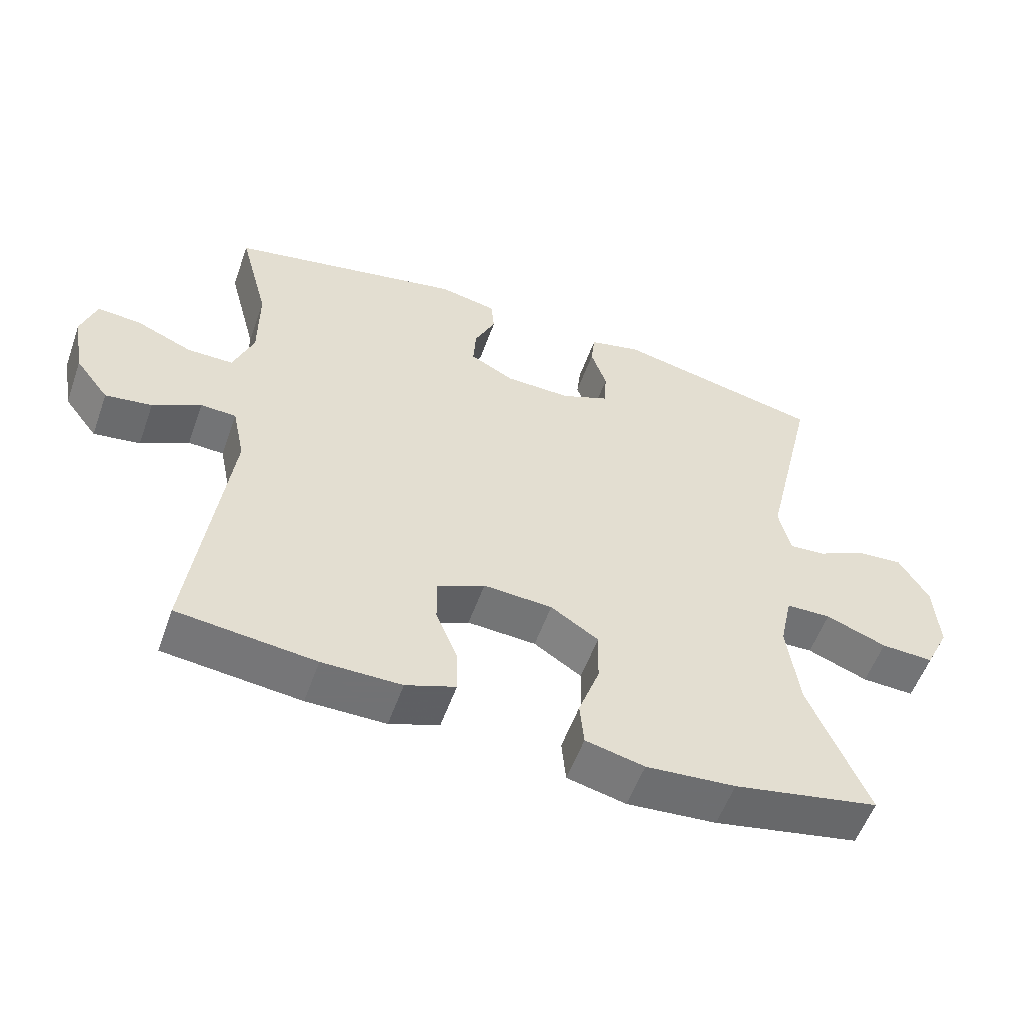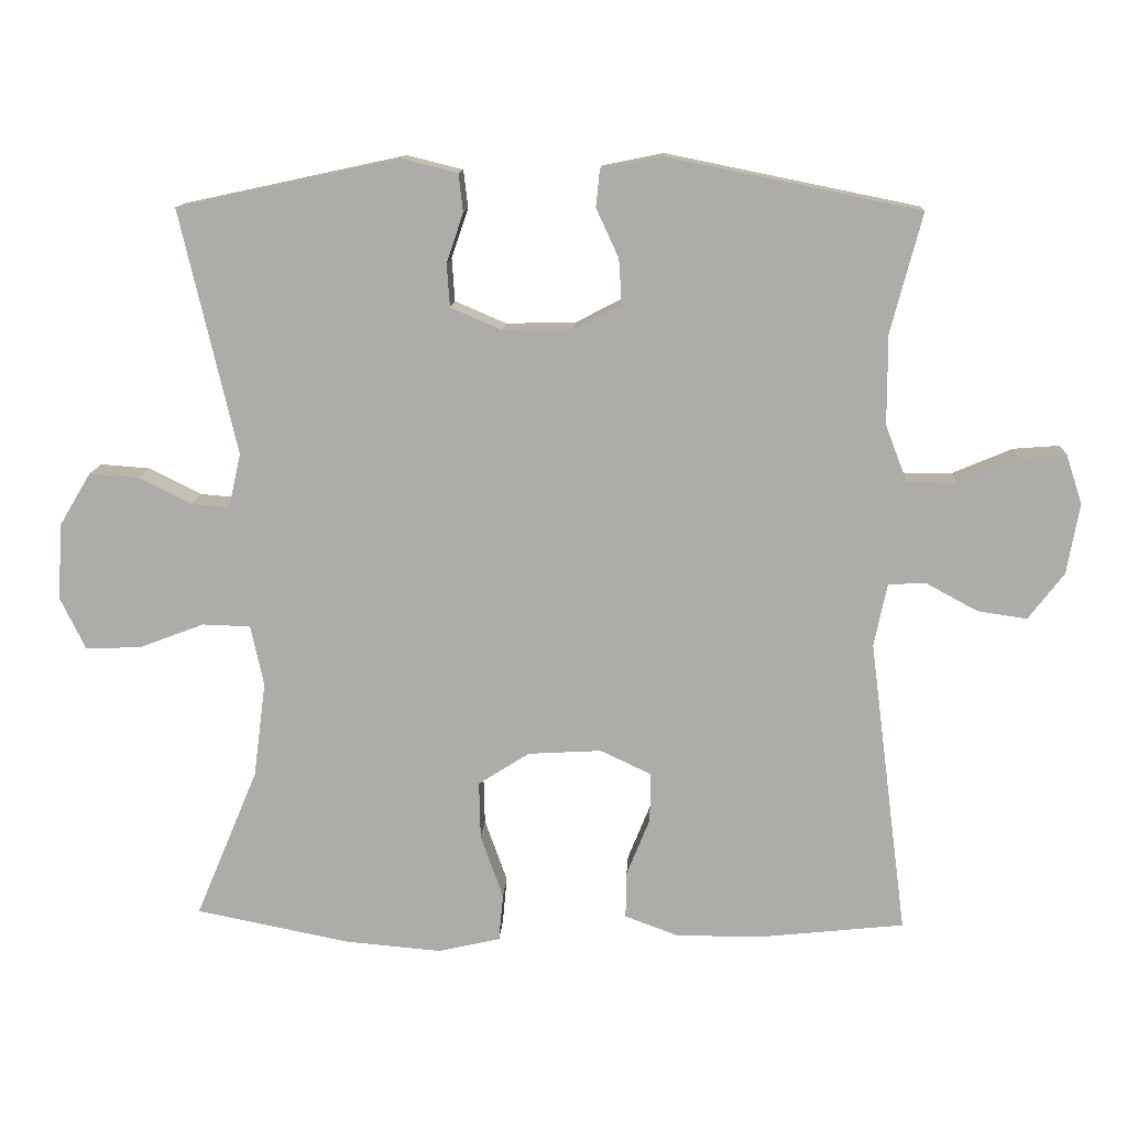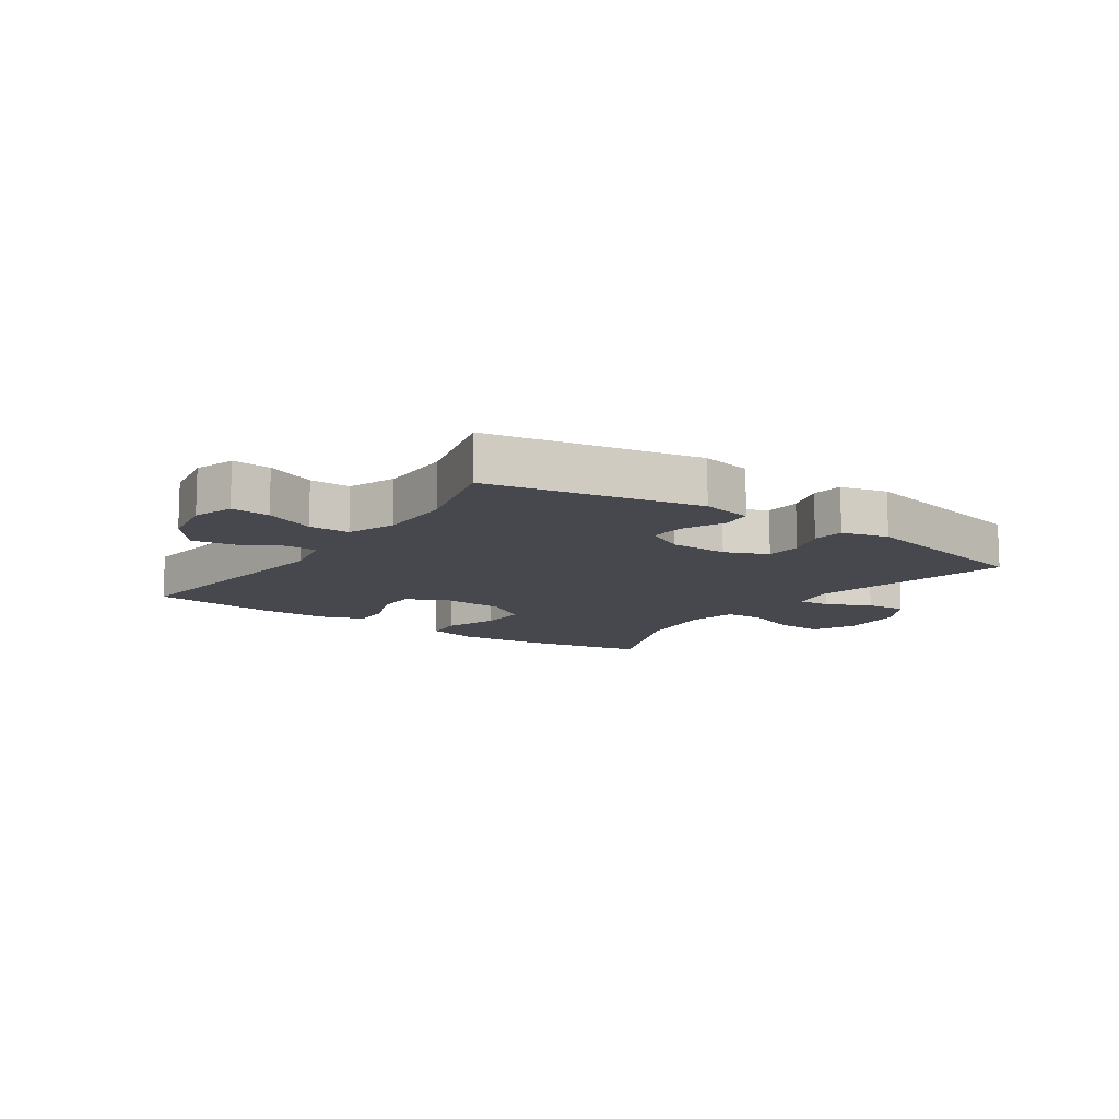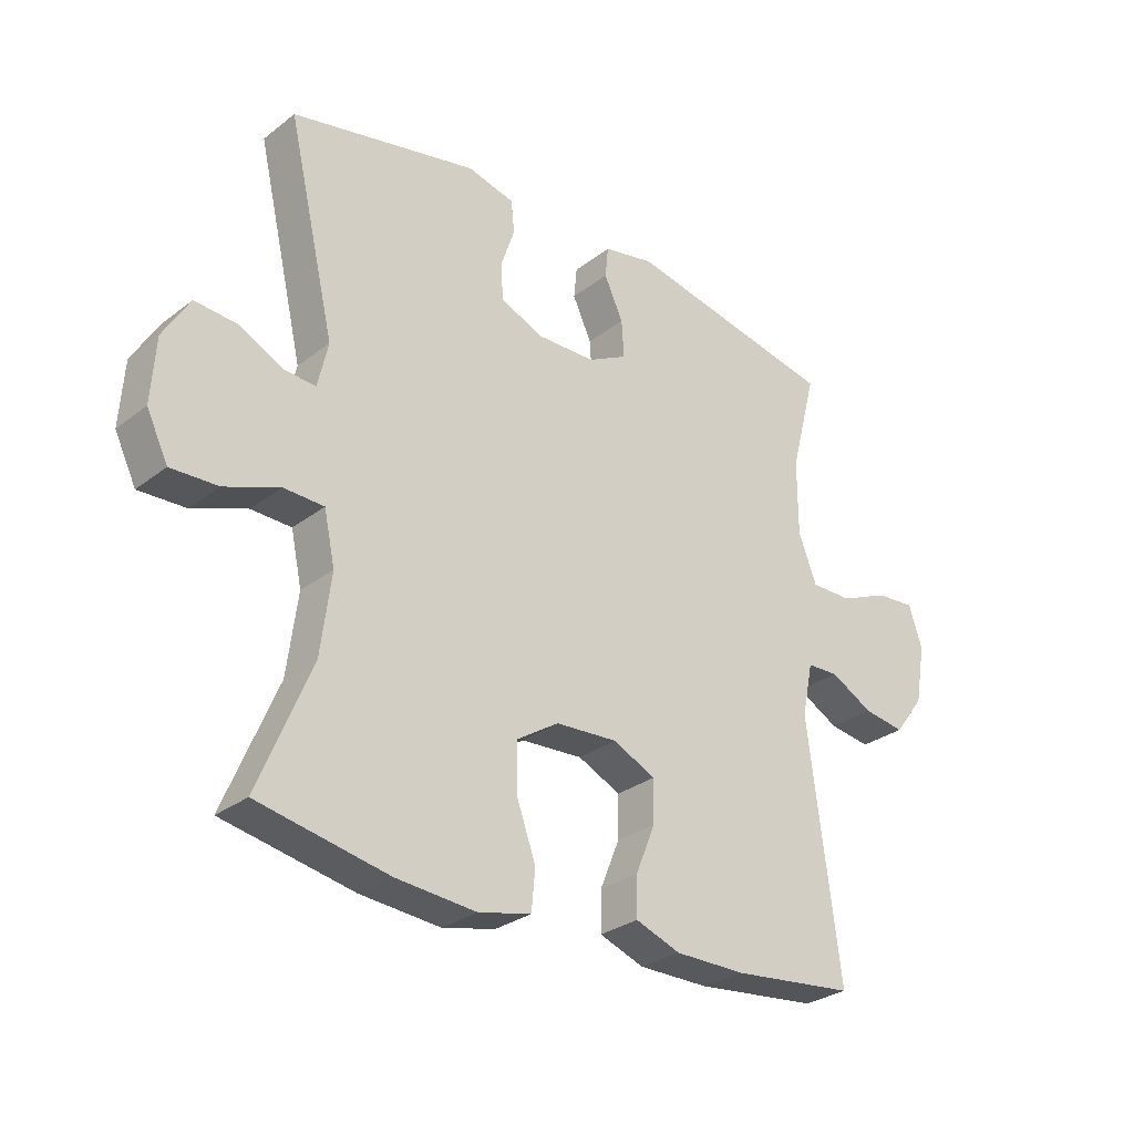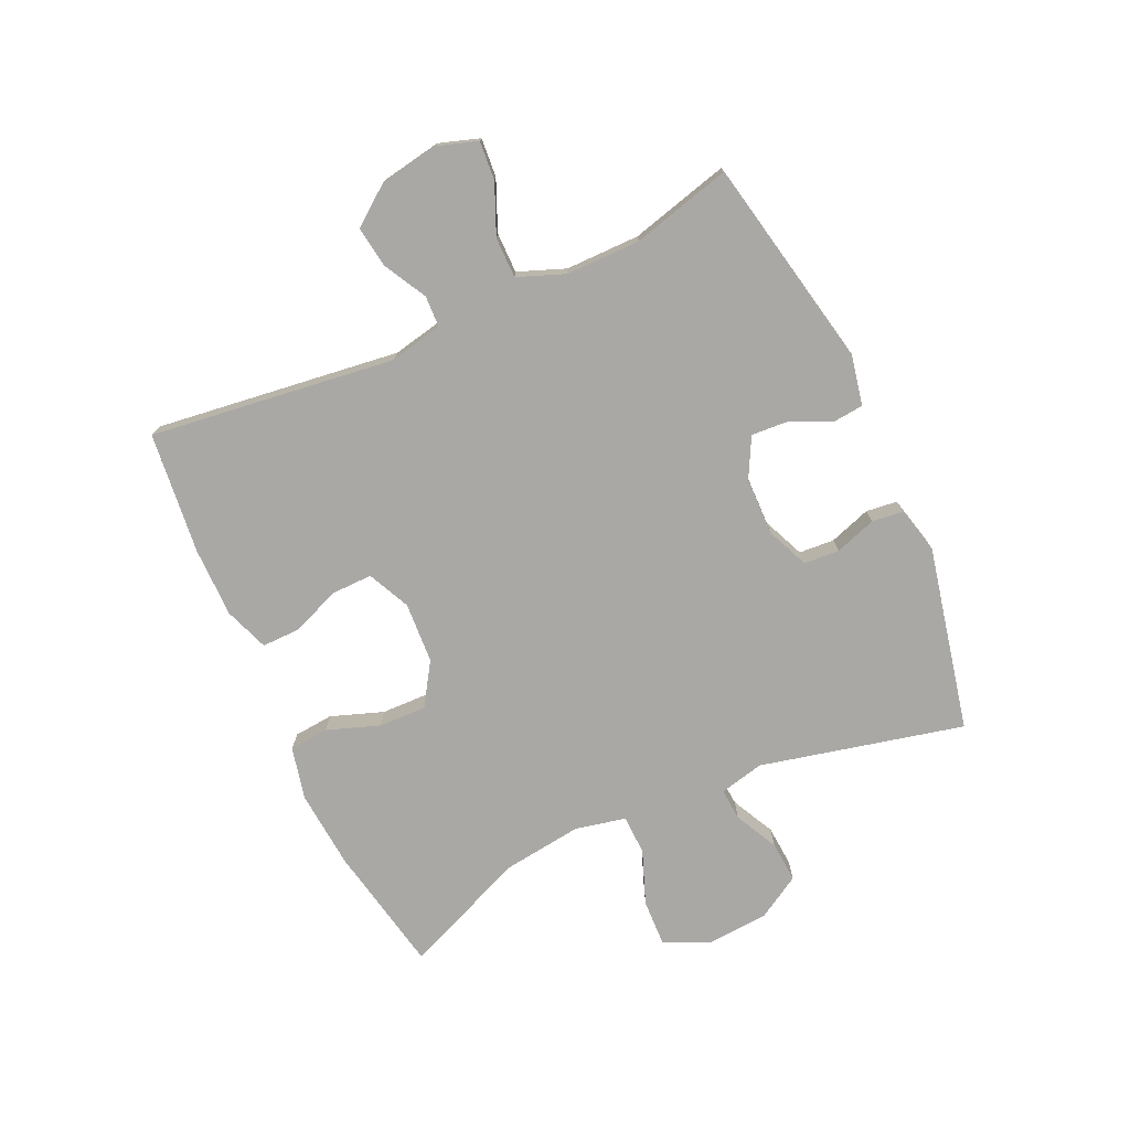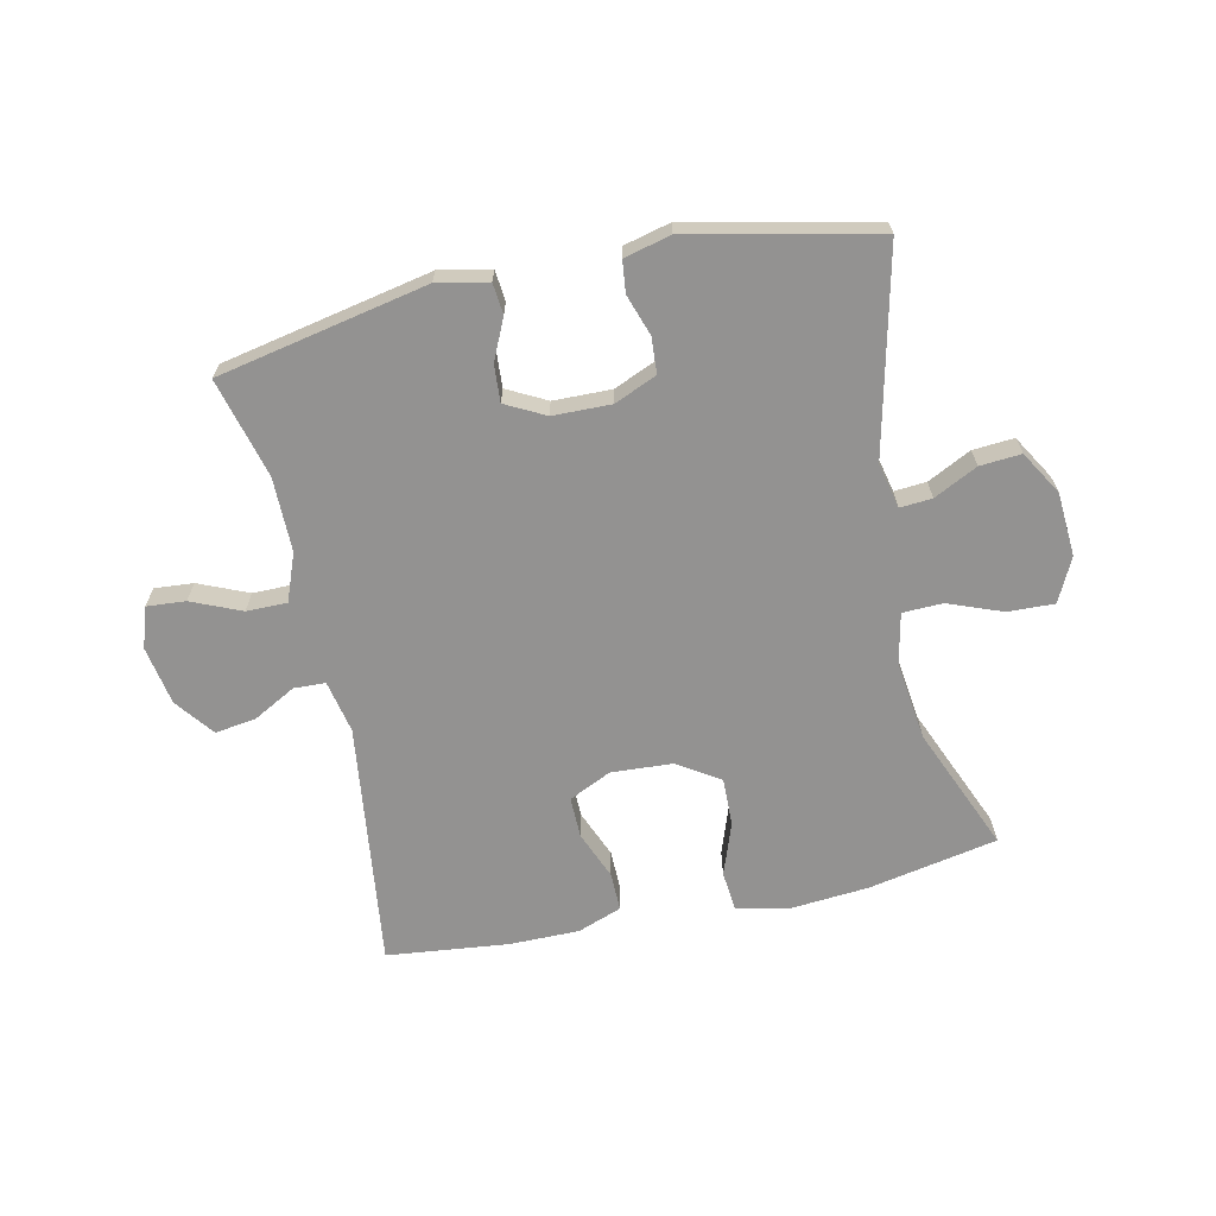
<metadata>
{"format":"obj","ext":"obj","renderer":"f3d","projection":"perspective","resolution":1024,"background":"white","views":[{"elev":-55.6,"azim":-19.6,"up":"+Z"},{"elev":12.8,"azim":-176.8,"up":"+Z"},{"elev":-11.7,"azim":-34.6,"up":"+Y"},{"elev":-29.0,"azim":138.6,"up":"+Z"},{"elev":-75.1,"azim":-65.4,"up":"+Y"},{"elev":-66.4,"azim":12.3,"up":"+Y"}]}
</metadata>
<code>
v -0.5 0.07 -0.5
v -0.448 0.07 -0.094
v -0.466 0.07 -0.007
v -0.518 0.07 -0.005
v -0.588 0.07 -0.043
v -0.656 0.07 -0.053
v -0.705 0.07 0.011
v -0.722 0.07 0.108
v -0.7 0.07 0.175
v -0.636 0.07 0.17
v -0.554 0.07 0.135
v -0.487 0.07 0.135
v -0.457 0.07 0.213
v -0.457 0.07 0.336
v -0.5 0.07 0.5
v -0.154 0.07 0.57
v -0.07 0.07 0.553
v -0.065 0.07 0.502
v -0.096 0.07 0.435
v -0.1 0.07 0.374
v -0.035 0.07 0.34
v 0.061 0.07 0.338
v 0.131 0.07 0.368
v 0.135 0.07 0.427
v 0.112 0.07 0.495
v 0.118 0.07 0.547
v 0.195 0.07 0.566
v 0.5 0.07 0.5
v 0.422 0.07 0.164
v 0.439 0.07 0.09
v 0.492 0.07 0.094
v 0.564 0.07 0.13
v 0.632 0.07 0.135
v 0.675 0.07 0.063
v 0.682 0.07 -0.042
v 0.647 0.07 -0.114
v 0.57 0.07 -0.111
v 0.481 0.07 -0.077
v 0.415 0.07 -0.079
v 0.397 0.07 -0.163
v 0.414 0.07 -0.294
v 0.5 0.07 -0.5
v 0.287 0.07 -0.542
v 0.156 0.07 -0.553
v 0.07 0.07 -0.533
v 0.064 0.07 -0.468
v 0.095 0.07 -0.381
v 0.097 0.07 -0.302
v 0.027 0.07 -0.257
v -0.074 0.07 -0.251
v -0.144 0.07 -0.284
v -0.143 0.07 -0.352
v -0.111 0.07 -0.431
v -0.11 0.07 -0.495
v -0.183 0.07 -0.522
v -0.299 0.07 -0.522
v -0.5 0 -0.5
v -0.448 0 -0.094
v -0.466 0 -0.007
v -0.518 0 -0.005
v -0.588 0 -0.043
v -0.656 0 -0.053
v -0.705 0 0.011
v -0.722 0 0.108
v -0.7 0 0.175
v -0.636 0 0.17
v -0.554 0 0.135
v -0.487 0 0.135
v -0.457 0 0.213
v -0.457 0 0.336
v -0.5 0 0.5
v -0.154 0 0.57
v -0.07 0 0.553
v -0.065 0 0.502
v -0.096 0 0.435
v -0.1 0 0.374
v -0.035 0 0.34
v 0.061 0 0.338
v 0.131 0 0.368
v 0.135 0 0.427
v 0.112 0 0.495
v 0.118 0 0.547
v 0.195 0 0.566
v 0.5 0 0.5
v 0.422 0 0.164
v 0.439 0 0.09
v 0.492 0 0.094
v 0.564 0 0.13
v 0.632 0 0.135
v 0.675 0 0.063
v 0.682 0 -0.042
v 0.647 0 -0.114
v 0.57 0 -0.111
v 0.481 0 -0.077
v 0.415 0 -0.079
v 0.397 0 -0.163
v 0.414 0 -0.294
v 0.5 0 -0.5
v 0.287 0 -0.542
v 0.156 0 -0.553
v 0.07 0 -0.533
v 0.064 0 -0.468
v 0.095 0 -0.381
v 0.097 0 -0.302
v 0.027 0 -0.257
v -0.074 0 -0.251
v -0.144 0 -0.284
v -0.143 0 -0.352
v -0.111 0 -0.431
v -0.11 0 -0.495
v -0.183 0 -0.522
v -0.299 0 -0.522
f 56 1 2
f 55 56 2
f 54 55 2
f 53 54 2
f 52 53 2
f 51 52 2 3
f 50 51 3
f 49 50 3
f 45 46 47
f 44 45 47
f 43 44 47
f 42 43 47
f 41 42 47
f 40 41 47 48
f 39 40 48 49
f 36 37 38
f 35 36 38
f 34 35 38
f 33 34 38
f 32 33 38
f 31 32 38
f 30 31 38 39
f 39 49 3
f 30 39 3
f 29 30 3
f 27 28 29
f 26 27 29
f 25 26 29
f 24 25 29
f 17 18 19
f 16 17 19
f 15 16 19
f 14 15 19
f 13 14 19 20
f 12 13 20 21
f 9 10 11
f 8 9 11
f 7 8 11
f 6 7 11
f 5 6 11
f 4 5 11
f 4 11 12
f 12 21 22
f 4 12 22
f 3 4 22
f 23 24 29
f 3 22 23 29
f 58 57 112
f 58 112 111
f 58 111 110
f 58 110 109
f 58 109 108
f 59 58 108 107
f 59 107 106
f 59 106 105
f 103 102 101
f 103 101 100
f 103 100 99
f 103 99 98
f 103 98 97
f 104 103 97 96
f 105 104 96 95
f 94 93 92
f 94 92 91
f 94 91 90
f 94 90 89
f 94 89 88
f 94 88 87
f 95 94 87 86
f 59 105 95
f 59 95 86
f 59 86 85
f 85 84 83
f 85 83 82
f 85 82 81
f 85 81 80
f 75 74 73
f 75 73 72
f 75 72 71
f 75 71 70
f 76 75 70 69
f 77 76 69 68
f 67 66 65
f 67 65 64
f 67 64 63
f 67 63 62
f 67 62 61
f 67 61 60
f 68 67 60
f 78 77 68
f 78 68 60
f 78 60 59
f 85 80 79
f 85 79 78 59
f 1 57 58 2
f 2 58 59 3
f 3 59 60 4
f 4 60 61 5
f 5 61 62 6
f 6 62 63 7
f 7 63 64 8
f 8 64 65 9
f 9 65 66 10
f 10 66 67 11
f 11 67 68 12
f 12 68 69 13
f 13 69 70 14
f 14 70 71 15
f 15 71 72 16
f 16 72 73 17
f 17 73 74 18
f 18 74 75 19
f 19 75 76 20
f 20 76 77 21
f 21 77 78 22
f 22 78 79 23
f 23 79 80 24
f 24 80 81 25
f 25 81 82 26
f 26 82 83 27
f 27 83 84 28
f 28 84 85 29
f 29 85 86 30
f 30 86 87 31
f 31 87 88 32
f 32 88 89 33
f 33 89 90 34
f 34 90 91 35
f 35 91 92 36
f 36 92 93 37
f 37 93 94 38
f 38 94 95 39
f 39 95 96 40
f 40 96 97 41
f 41 97 98 42
f 42 98 99 43
f 43 99 100 44
f 44 100 101 45
f 45 101 102 46
f 46 102 103 47
f 47 103 104 48
f 48 104 105 49
f 49 105 106 50
f 50 106 107 51
f 51 107 108 52
f 52 108 109 53
f 53 109 110 54
f 54 110 111 55
f 55 111 112 56
f 56 112 57 1

</code>
